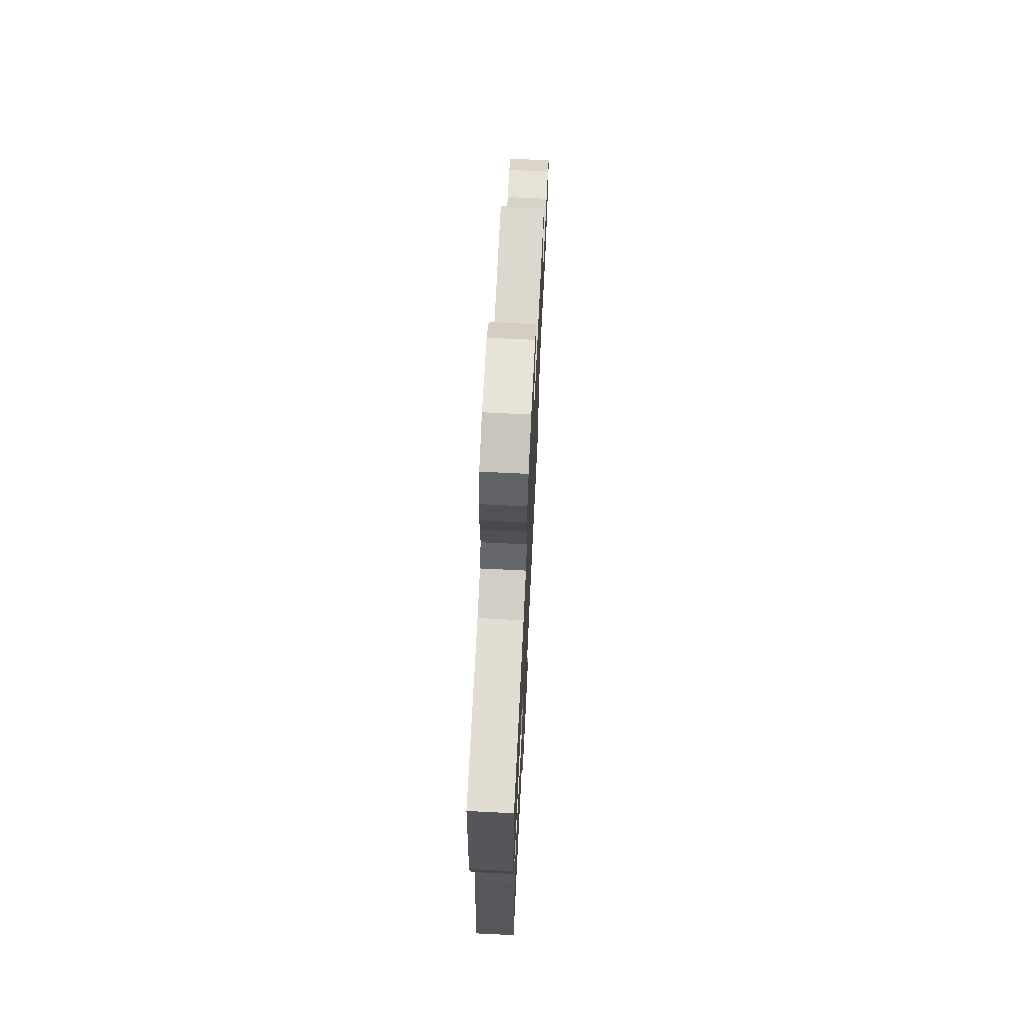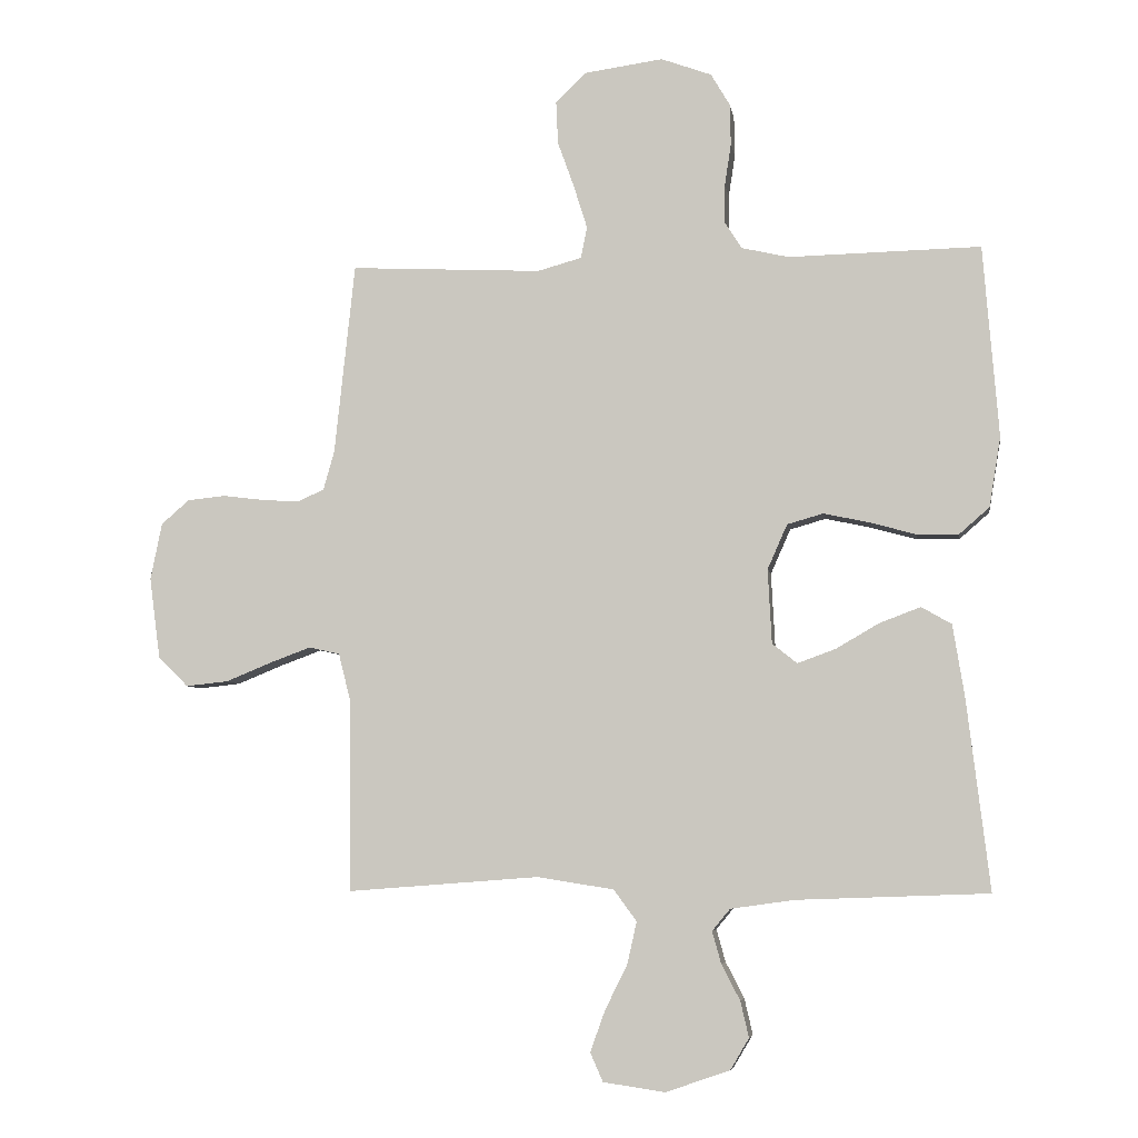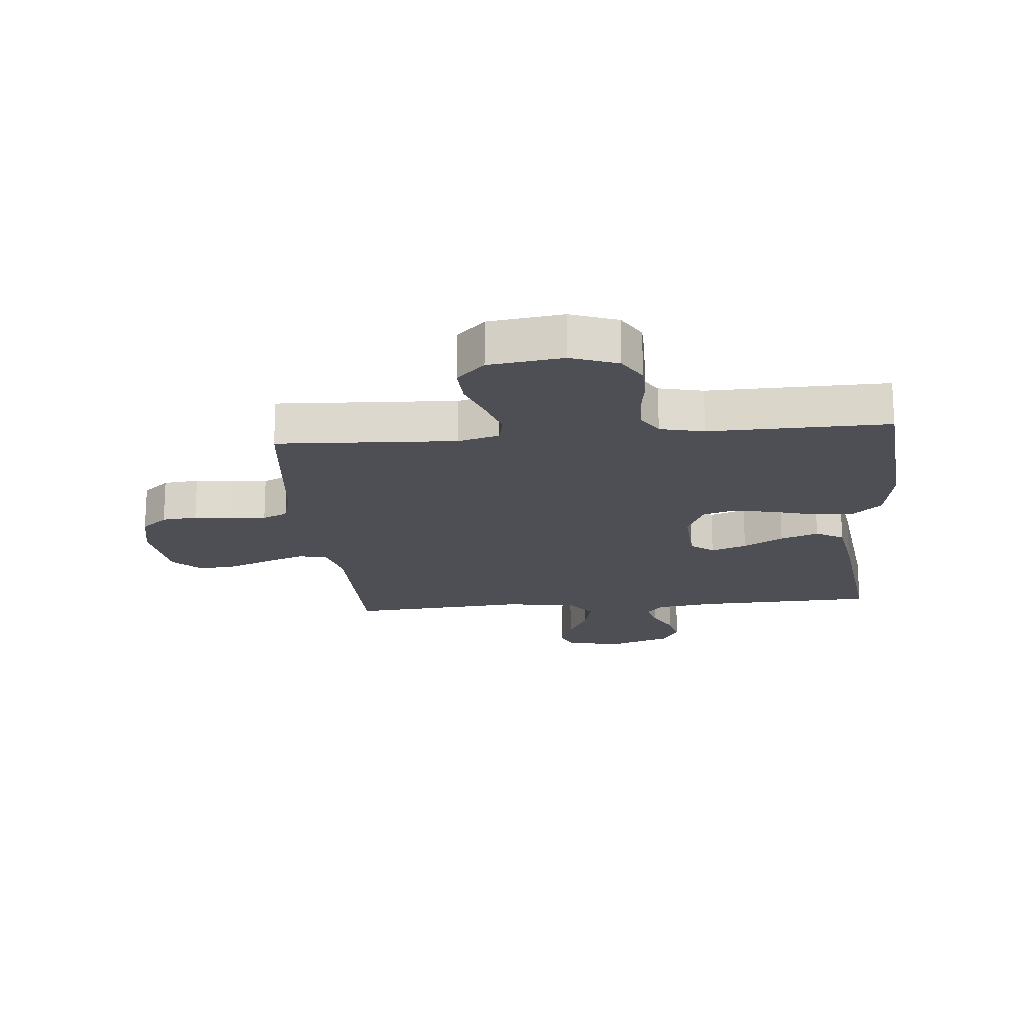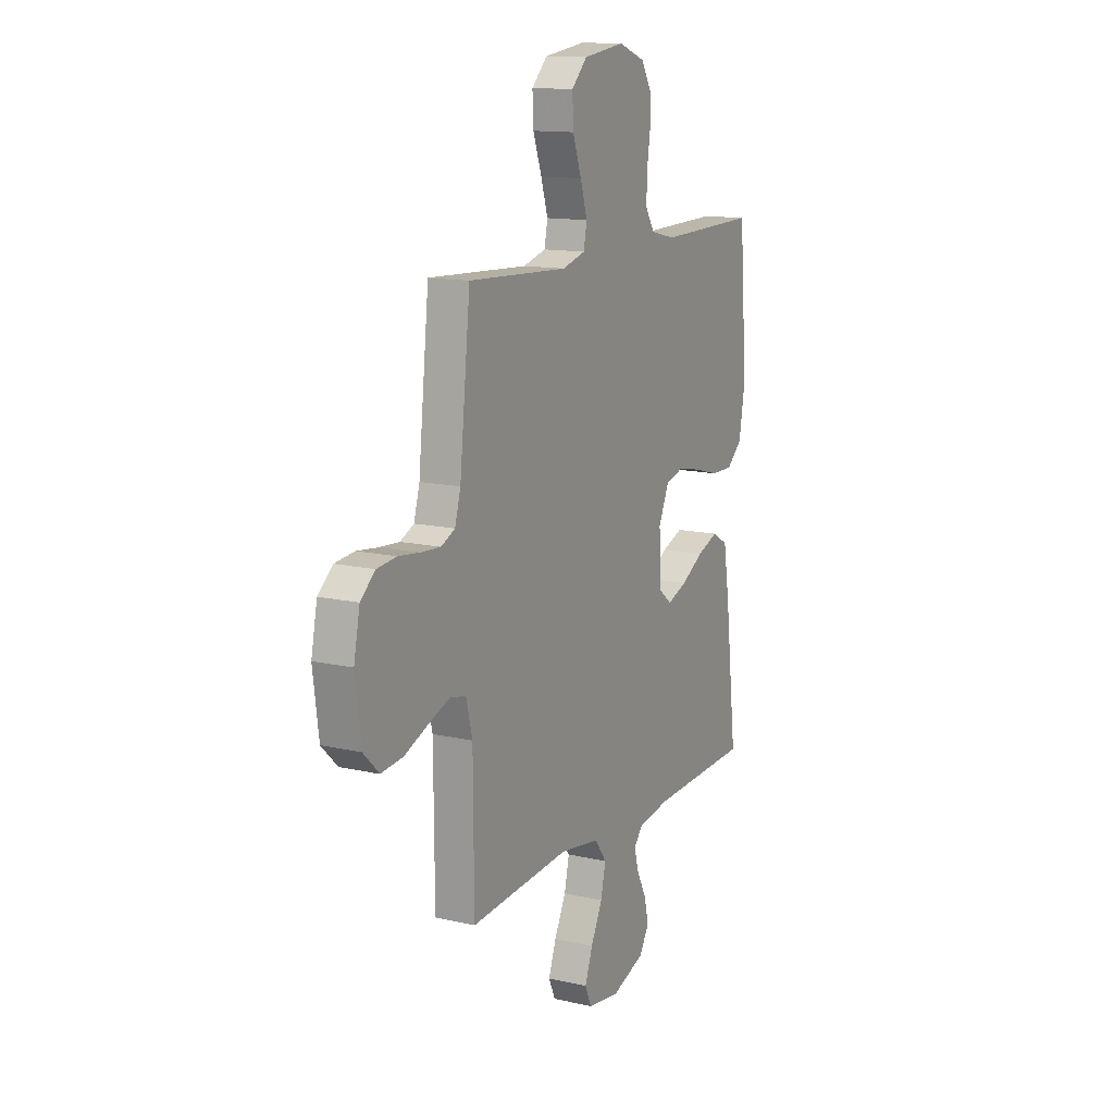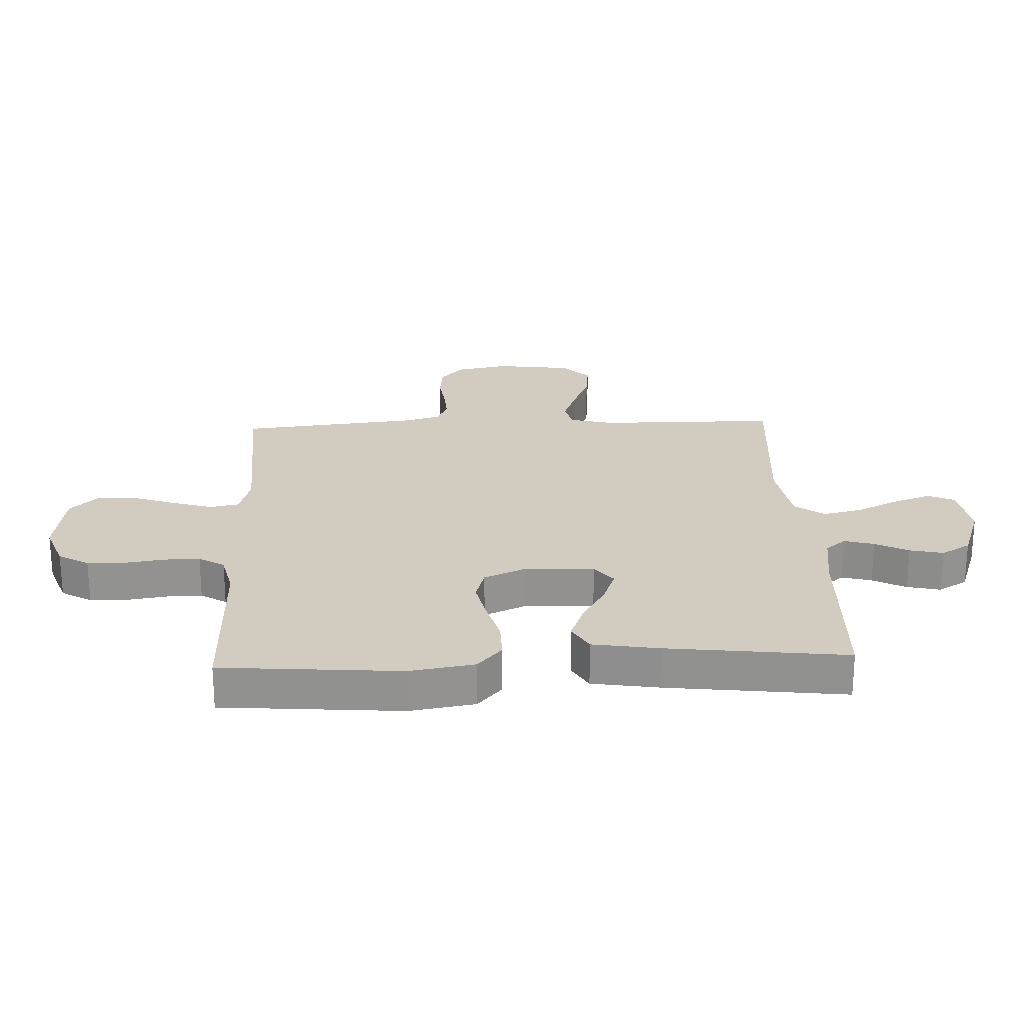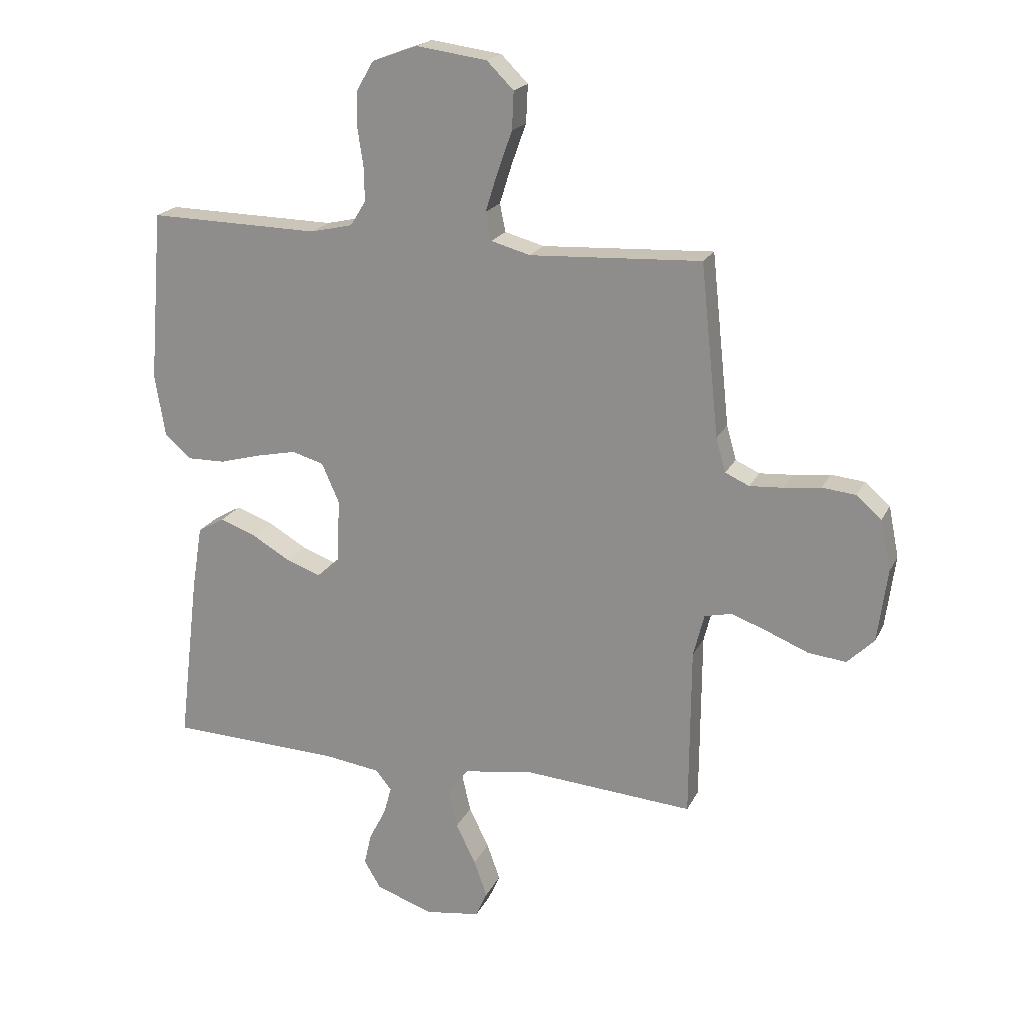
<metadata>
{"format":"obj","ext":"obj","renderer":"f3d","projection":"perspective","resolution":1024,"background":"white","views":[{"elev":69.5,"azim":92.8,"up":"+Z"},{"elev":-5.8,"azim":8.8,"up":"+Z"},{"elev":-18.4,"azim":5.2,"up":"+Y"},{"elev":13.5,"azim":-62.6,"up":"+Z"},{"elev":23.8,"azim":87.6,"up":"+Y"},{"elev":20.0,"azim":-160.2,"up":"+Z"}]}
</metadata>
<code>
v 0.5 0.07 -0.5
v 0.2 0.07 -0.511
v 0.101 0.07 -0.525
v 0.073 0.07 -0.559
v 0.087 0.07 -0.609
v 0.116 0.07 -0.665
v 0.129 0.07 -0.721
v 0.1 0.07 -0.77
v 0 0.07 -0.805
v -0.097 0.07 -0.791
v -0.117 0.07 -0.746
v -0.094 0.07 -0.682
v -0.059 0.07 -0.611
v -0.044 0.07 -0.545
v -0.08 0.07 -0.496
v -0.2 0.07 -0.477
v -0.5 0.07 -0.5
v -0.502 0.07 -0.2
v -0.521 0.07 -0.125
v -0.569 0.07 -0.114
v -0.634 0.07 -0.138
v -0.705 0.07 -0.167
v -0.771 0.07 -0.174
v -0.818 0.07 -0.128
v -0.835 0.07 0
v -0.817 0.07 0.089
v -0.773 0.07 0.127
v -0.714 0.07 0.133
v -0.65 0.07 0.125
v -0.591 0.07 0.121
v -0.549 0.07 0.14
v -0.532 0.07 0.2
v -0.5 0.07 0.5
v -0.2 0.07 0.485
v -0.131 0.07 0.504
v -0.121 0.07 0.553
v -0.142 0.07 0.62
v -0.168 0.07 0.693
v -0.171 0.07 0.759
v -0.124 0.07 0.806
v 0 0.07 0.823
v 0.079 0.07 0.794
v 0.109 0.07 0.743
v 0.11 0.07 0.679
v 0.1 0.07 0.613
v 0.099 0.07 0.554
v 0.126 0.07 0.511
v 0.2 0.07 0.494
v 0.5 0.07 0.5
v 0.524 0.07 0.2
v 0.506 0.07 0.091
v 0.459 0.07 0.05
v 0.393 0.07 0.051
v 0.32 0.07 0.071
v 0.25 0.07 0.086
v 0.194 0.07 0.07
v 0.163 0.07 0
v 0.169 0.07 -0.116
v 0.208 0.07 -0.147
v 0.268 0.07 -0.125
v 0.335 0.07 -0.086
v 0.399 0.07 -0.062
v 0.446 0.07 -0.089
v 0.464 0.07 -0.2
v 0.5 0 -0.5
v 0.2 0 -0.511
v 0.101 0 -0.525
v 0.073 0 -0.559
v 0.087 0 -0.609
v 0.116 0 -0.665
v 0.129 0 -0.721
v 0.1 0 -0.77
v 0 0 -0.805
v -0.097 0 -0.791
v -0.117 0 -0.746
v -0.094 0 -0.682
v -0.059 0 -0.611
v -0.044 0 -0.545
v -0.08 0 -0.496
v -0.2 0 -0.477
v -0.5 0 -0.5
v -0.502 0 -0.2
v -0.521 0 -0.125
v -0.569 0 -0.114
v -0.634 0 -0.138
v -0.705 0 -0.167
v -0.771 0 -0.174
v -0.818 0 -0.128
v -0.835 0 0
v -0.817 0 0.089
v -0.773 0 0.127
v -0.714 0 0.133
v -0.65 0 0.125
v -0.591 0 0.121
v -0.549 0 0.14
v -0.532 0 0.2
v -0.5 0 0.5
v -0.2 0 0.485
v -0.131 0 0.504
v -0.121 0 0.553
v -0.142 0 0.62
v -0.168 0 0.693
v -0.171 0 0.759
v -0.124 0 0.806
v 0 0 0.823
v 0.079 0 0.794
v 0.109 0 0.743
v 0.11 0 0.679
v 0.1 0 0.613
v 0.099 0 0.554
v 0.126 0 0.511
v 0.2 0 0.494
v 0.5 0 0.5
v 0.524 0 0.2
v 0.506 0 0.091
v 0.459 0 0.05
v 0.393 0 0.051
v 0.32 0 0.071
v 0.25 0 0.086
v 0.194 0 0.07
v 0.163 0 0
v 0.169 0 -0.116
v 0.208 0 -0.147
v 0.268 0 -0.125
v 0.335 0 -0.086
v 0.399 0 -0.062
v 0.446 0 -0.089
v 0.464 0 -0.2
f 63 64 1 2
f 60 61 62 63
f 59 60 63 2
f 58 59 2 3
f 57 58 3 4
f 51 52 53 54
f 51 54 55
f 48 49 50 51
f 47 48 51 55
f 46 47 55 56
f 42 43 44 45
f 42 45 46
f 41 42 46
f 37 38 39 40
f 36 37 40 41
f 35 36 41 46
f 32 33 34
f 31 32 34 35
f 26 27 28 29
f 26 29 30
f 25 26 30
f 24 25 30 31
f 21 22 23 24
f 20 21 24 31
f 16 17 18
f 15 16 18 19
f 10 11 12 13
f 10 13 14
f 9 10 14
f 8 9 14
f 5 6 7 8
f 4 5 8 14
f 57 4 14 15
f 19 20 31 35
f 35 46 56 57
f 15 19 35 57
f 66 65 128 127
f 127 126 125 124
f 66 127 124 123
f 67 66 123 122
f 68 67 122 121
f 118 117 116 115
f 119 118 115
f 115 114 113 112
f 119 115 112 111
f 120 119 111 110
f 109 108 107 106
f 110 109 106
f 110 106 105
f 104 103 102 101
f 105 104 101 100
f 110 105 100 99
f 98 97 96
f 99 98 96 95
f 93 92 91 90
f 94 93 90
f 94 90 89
f 95 94 89 88
f 88 87 86 85
f 95 88 85 84
f 82 81 80
f 83 82 80 79
f 77 76 75 74
f 78 77 74
f 78 74 73
f 78 73 72
f 72 71 70 69
f 78 72 69 68
f 79 78 68 121
f 99 95 84 83
f 121 120 110 99
f 121 99 83 79
f 1 65 66 2
f 2 66 67 3
f 3 67 68 4
f 4 68 69 5
f 5 69 70 6
f 6 70 71 7
f 7 71 72 8
f 8 72 73 9
f 9 73 74 10
f 10 74 75 11
f 11 75 76 12
f 12 76 77 13
f 13 77 78 14
f 14 78 79 15
f 15 79 80 16
f 16 80 81 17
f 17 81 82 18
f 18 82 83 19
f 19 83 84 20
f 20 84 85 21
f 21 85 86 22
f 22 86 87 23
f 23 87 88 24
f 24 88 89 25
f 25 89 90 26
f 26 90 91 27
f 27 91 92 28
f 28 92 93 29
f 29 93 94 30
f 30 94 95 31
f 31 95 96 32
f 32 96 97 33
f 33 97 98 34
f 34 98 99 35
f 35 99 100 36
f 36 100 101 37
f 37 101 102 38
f 38 102 103 39
f 39 103 104 40
f 40 104 105 41
f 41 105 106 42
f 42 106 107 43
f 43 107 108 44
f 44 108 109 45
f 45 109 110 46
f 46 110 111 47
f 47 111 112 48
f 48 112 113 49
f 49 113 114 50
f 50 114 115 51
f 51 115 116 52
f 52 116 117 53
f 53 117 118 54
f 54 118 119 55
f 55 119 120 56
f 56 120 121 57
f 57 121 122 58
f 58 122 123 59
f 59 123 124 60
f 60 124 125 61
f 61 125 126 62
f 62 126 127 63
f 63 127 128 64
f 64 128 65 1

</code>
